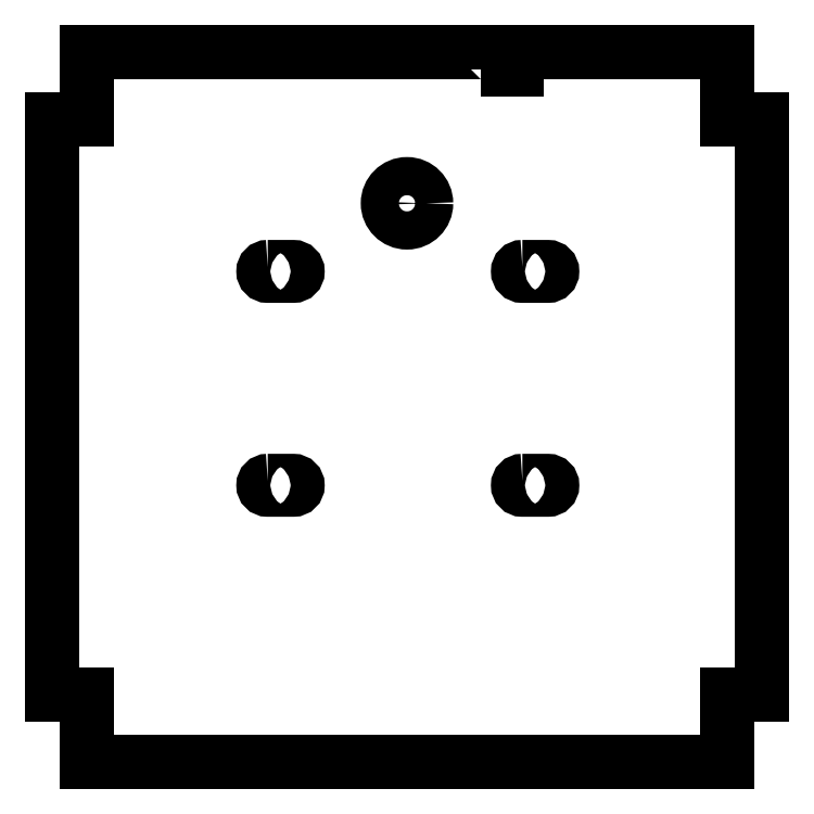
<metadata>
{"format":"dxf","ext":"dxf","renderer":"ezdxf+matplotlib","layout":"modelspace","background":"white","min_lineweight":24,"dpi":150}
</metadata>
<code>
0
SECTION
2
ENTITIES
0
LWPOLYLINE
8
0
90
16
70
1
43
0
10
28.5
20
132.5
10
28.5
20
139.5
10
-126.4
20
139.5
10
-126.4
20
113
10
-140
20
113
10
-140
20
-113
10
-126.4
20
-113
10
-126.4
20
-139.5
10
125.4
20
-139.5
10
125.4
20
-113
10
139
20
-113
10
139
20
113
10
125.4
20
113
10
125.4
20
139.5
10
42.5
20
139.5
10
42.5
20
132.5
0
CIRCLE
8
0
10
-0.5
20
80
30
0
40
7.5
210
-0
220
0
230
1
0
LWPOLYLINE
8
0
90
4
70
1
43
0
10
44.82
20
-29.05
42
1
10
44.82
20
-32.45
10
54.82
20
-32.45
42
1
10
54.82
20
-29.05
0
LWPOLYLINE
8
0
90
4
70
1
43
0
10
44.82
20
54.95
10
54.82
20
54.95
42
-1
10
54.82
20
51.55
10
44.82
20
51.55
42
-1
0
LWPOLYLINE
8
0
90
4
70
1
43
0
10
-55.18
20
54.95
42
1
10
-55.18
20
51.55
10
-45.18
20
51.55
42
1
10
-45.18
20
54.95
0
LWPOLYLINE
8
0
90
4
70
1
43
0
10
-55.18
20
-29.05
42
1
10
-55.18
20
-32.45
10
-45.18
20
-32.45
42
1
10
-45.18
20
-29.05
0
ENDSEC
0
EOF

</code>
